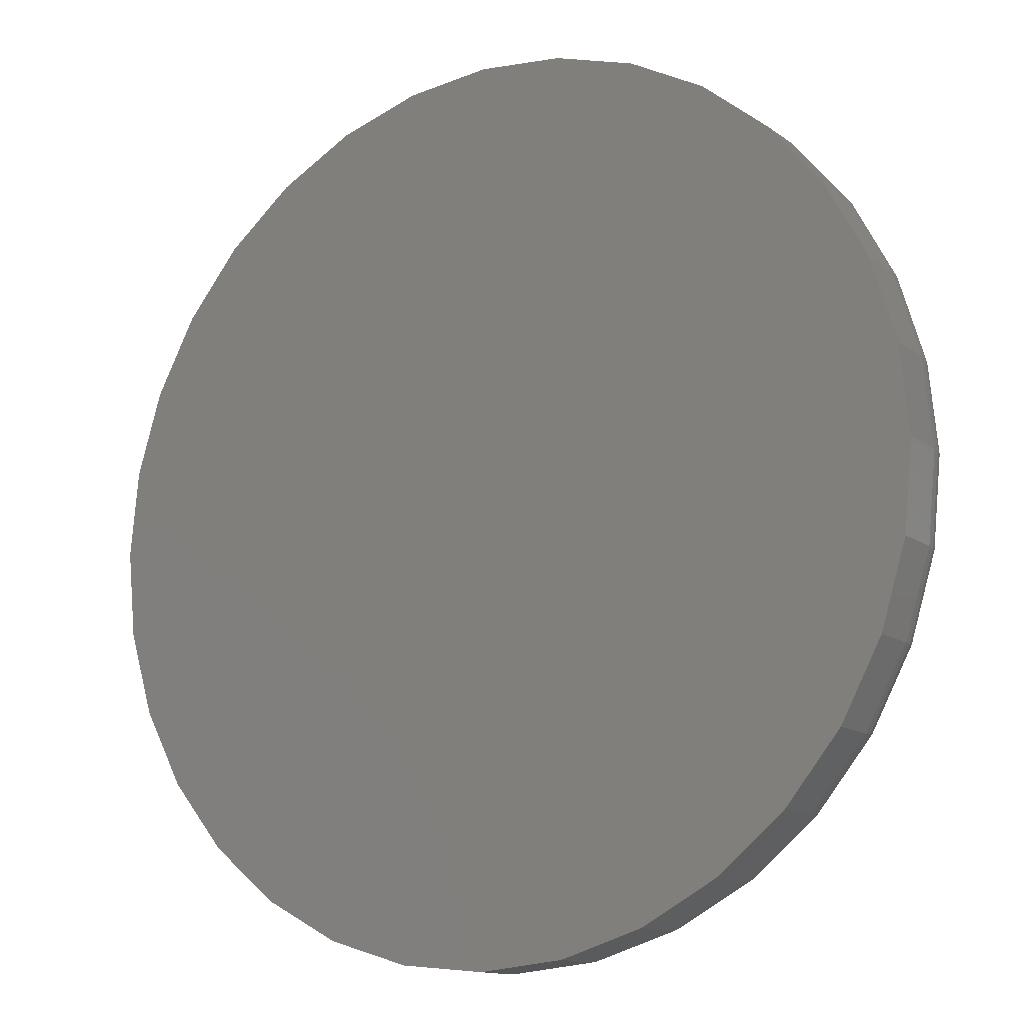
<metadata>
{"format":"stl","ext":"stl","renderer":"f3d","projection":"perspective","resolution":1024,"background":"white","views":[{"elev":-13.3,"azim":-147.2,"up":"+Z"}]}
</metadata>
<code>
# stl→obj: 384 verts, 764 faces
v -0.1124 -0.08594 0.6046
v 0.1282 -0.08594 0.6046
v 0.007895 -0.08594 0.6164
v 0.2438 -0.08594 0.5695
v -0.228 -0.08594 0.5695
v 0.3504 -0.08594 0.5126
v -0.3346 -0.08594 0.5126
v 0.4438 -0.08594 0.4359
v -0.428 -0.08594 0.4359
v 0.5205 -0.08594 0.3425
v -0.5047 -0.08594 0.3425
v 0.5774 -0.08594 0.2359
v -0.5616 -0.08594 0.2359
v 0.6125 -0.08594 0.1203
v -0.5967 -0.08594 0.1203
v 0.6243 -0.08594 -7.827e-16
v -0.6086 -0.08594 -8.915e-17
v 0.6125 -0.08594 -0.1203
v -0.5967 -0.08594 -0.1203
v 0.5774 -0.08594 -0.2359
v -0.5616 -0.08594 -0.2359
v 0.5205 -0.08594 -0.3425
v -0.5047 -0.08594 -0.3425
v 0.4438 -0.08594 -0.4359
v -0.428 -0.08594 -0.4359
v 0.3504 -0.08594 -0.5126
v -0.3346 -0.08594 -0.5126
v 0.2438 -0.08594 -0.5695
v -0.228 -0.08594 -0.5695
v 0.1282 -0.08594 -0.6046
v -0.1124 -0.08594 -0.6046
v 0.007895 -0.08594 -0.6164
v 0.007895 -0.1484 -0.6789
v 0.1404 -0.1785 -0.6659
v 0.1404 -0.1484 -0.6659
v 0.2677 -0.1785 -0.6273
v 0.2677 -0.1484 -0.6273
v 0.3851 -0.1785 -0.5645
v 0.3851 -0.1484 -0.5645
v 0.488 -0.1785 -0.4801
v 0.488 -0.1484 -0.4801
v 0.5724 -0.1785 -0.3772
v 0.5724 -0.1484 -0.3772
v 0.6352 -0.1785 -0.2598
v 0.6352 -0.1484 -0.2598
v 0.6738 -0.1785 -0.1325
v 0.6738 -0.1484 -0.1325
v 0.6868 -0.1785 -8.573e-16
v 0.6868 -0.1484 -8.573e-16
v 0.007895 -0.1785 -0.6789
v -0.1246 -0.1484 -0.6659
v -0.1246 -0.1785 -0.6659
v -0.2519 -0.1484 -0.6273
v -0.2519 -0.1785 -0.6273
v -0.3693 -0.1484 -0.5645
v -0.3693 -0.1785 -0.5645
v -0.4722 -0.1484 -0.4801
v -0.4722 -0.1785 -0.4801
v -0.5566 -0.1484 -0.3772
v -0.5566 -0.1785 -0.3772
v -0.6194 -0.1484 -0.2598
v -0.6194 -0.1785 -0.2598
v -0.658 -0.1484 -0.1325
v -0.658 -0.1785 -0.1325
v -0.6711 -0.1484 2.446e-16
v -0.6711 -0.1785 2.446e-16
v 0.007895 -0.1484 0.6789
v -0.1246 -0.1785 0.6659
v -0.1246 -0.1484 0.6659
v -0.2519 -0.1785 0.6273
v -0.2519 -0.1484 0.6273
v -0.3693 -0.1785 0.5645
v -0.3693 -0.1484 0.5645
v -0.4722 -0.1785 0.4801
v -0.4722 -0.1484 0.4801
v -0.5566 -0.1785 0.3772
v -0.5566 -0.1484 0.3772
v -0.6194 -0.1785 0.2598
v -0.6194 -0.1484 0.2598
v -0.658 -0.1785 0.1325
v -0.658 -0.1484 0.1325
v 0.007895 -0.1785 0.6789
v 0.1404 -0.1484 0.6659
v 0.1404 -0.1785 0.6659
v 0.2677 -0.1484 0.6273
v 0.2677 -0.1785 0.6273
v 0.3851 -0.1484 0.5645
v 0.3851 -0.1785 0.5645
v 0.488 -0.1484 0.4801
v 0.488 -0.1785 0.4801
v 0.5724 -0.1484 0.3772
v 0.5724 -0.1785 0.3772
v 0.6352 -0.1484 0.2598
v 0.6352 -0.1785 0.2598
v 0.6738 -0.1484 0.1325
v 0.6738 -0.1785 0.1325
v 0.7029 -0.1745 -1.388e-15
v 0.6895 -0.1745 -0.1356
v 0.7179 -0.1677 -1.388e-15
v 0.7043 -0.1677 -0.1385
v 0.7316 -0.1584 -1.388e-15
v 0.7177 -0.1584 -0.1412
v 0.7434 -0.1468 -1.388e-15
v 0.7292 -0.1468 -0.1435
v 0.7529 -0.1333 -1.444e-15
v 0.7386 -0.1333 -0.1454
v 0.76 -0.1184 -1.499e-15
v 0.7456 -0.1184 -0.1467
v 0.7643 -0.1024 -1.499e-15
v 0.7498 -0.1024 -0.1476
v 0.7658 -0.08594 -9.516e-16
v 0.7512 -0.08594 -0.1479
v -0.6737 -0.1745 -0.1356
v -0.6871 -0.1745 1.105e-16
v -0.6885 -0.1677 -0.1385
v -0.7021 -0.1677 1.105e-16
v -0.7019 -0.1584 -0.1412
v -0.7158 -0.1584 1.106e-16
v -0.7135 -0.1468 -0.1435
v -0.7276 -0.1468 1.107e-16
v -0.7228 -0.1333 -0.1454
v -0.7372 -0.1333 1.107e-16
v -0.7298 -0.1184 -0.1467
v -0.7442 -0.1184 5.532e-17
v -0.734 -0.1024 -0.1476
v -0.7485 -0.1024 5.541e-17
v -0.7354 -0.08594 -0.1479
v -0.75 -0.08594 9.281e-17
v -0.6342 -0.1745 -0.266
v -0.6481 -0.1677 -0.2717
v -0.6607 -0.1584 -0.2769
v -0.6716 -0.1468 -0.2815
v -0.6804 -0.1333 -0.2851
v -0.687 -0.1184 -0.2878
v -0.691 -0.1024 -0.2895
v -0.6923 -0.08594 -0.29
v -0.57 -0.1745 -0.3861
v -0.5825 -0.1677 -0.3945
v -0.5938 -0.1584 -0.4021
v -0.6036 -0.1468 -0.4086
v -0.6116 -0.1333 -0.4139
v -0.6175 -0.1184 -0.4179
v -0.6211 -0.1024 -0.4203
v -0.6223 -0.08594 -0.4211
v -0.4835 -0.1745 -0.4914
v -0.4942 -0.1677 -0.5021
v -0.5038 -0.1584 -0.5117
v -0.5122 -0.1468 -0.5201
v -0.5189 -0.1333 -0.5268
v -0.5239 -0.1184 -0.5318
v -0.527 -0.1024 -0.5349
v -0.528 -0.08594 -0.5359
v -0.3782 -0.1745 -0.5779
v -0.3866 -0.1677 -0.5904
v -0.3942 -0.1584 -0.6017
v -0.4007 -0.1468 -0.6115
v -0.406 -0.1333 -0.6195
v -0.41 -0.1184 -0.6254
v -0.4124 -0.1024 -0.629
v -0.4132 -0.08594 -0.6302
v -0.2581 -0.1745 -0.6421
v -0.2638 -0.1677 -0.656
v -0.269 -0.1584 -0.6686
v -0.2736 -0.1468 -0.6795
v -0.2772 -0.1333 -0.6883
v -0.2799 -0.1184 -0.6949
v -0.2816 -0.1024 -0.6989
v -0.2821 -0.08594 -0.7002
v -0.1277 -0.1745 -0.6816
v -0.1306 -0.1677 -0.6964
v -0.1333 -0.1584 -0.7098
v -0.1356 -0.1468 -0.7213
v -0.1375 -0.1333 -0.7307
v -0.1388 -0.1184 -0.7377
v -0.1397 -0.1024 -0.7419
v -0.14 -0.08594 -0.7433
v 0.007895 -0.1745 -0.695
v 0.007895 -0.1677 -0.71
v 0.007895 -0.1584 -0.7237
v 0.007895 -0.1468 -0.7355
v 0.007895 -0.1333 -0.7451
v 0.007895 -0.1184 -0.7521
v 0.007895 -0.1024 -0.7564
v 0.007895 -0.08594 -0.7579
v 0.1435 -0.1745 -0.6816
v 0.1464 -0.1677 -0.6964
v 0.1491 -0.1584 -0.7098
v 0.1514 -0.1468 -0.7213
v 0.1532 -0.1333 -0.7307
v 0.1546 -0.1184 -0.7377
v 0.1555 -0.1024 -0.7419
v 0.1558 -0.08594 -0.7433
v 0.2738 -0.1745 -0.6421
v 0.2796 -0.1677 -0.656
v 0.2848 -0.1584 -0.6686
v 0.2893 -0.1468 -0.6795
v 0.293 -0.1333 -0.6883
v 0.2957 -0.1184 -0.6949
v 0.2974 -0.1024 -0.6989
v 0.2979 -0.08594 -0.7002
v 0.394 -0.1745 -0.5779
v 0.4024 -0.1677 -0.5904
v 0.41 -0.1584 -0.6017
v 0.4165 -0.1468 -0.6115
v 0.4218 -0.1333 -0.6195
v 0.4257 -0.1184 -0.6254
v 0.4281 -0.1024 -0.629
v 0.429 -0.08594 -0.6302
v 0.4993 -0.1745 -0.4914
v 0.51 -0.1677 -0.5021
v 0.5196 -0.1584 -0.5117
v 0.528 -0.1468 -0.5201
v 0.5347 -0.1333 -0.5268
v 0.5397 -0.1184 -0.5318
v 0.5428 -0.1024 -0.5349
v 0.5438 -0.08594 -0.5359
v 0.5857 -0.1745 -0.3861
v 0.5983 -0.1677 -0.3945
v 0.6096 -0.1584 -0.4021
v 0.6194 -0.1468 -0.4086
v 0.6274 -0.1333 -0.4139
v 0.6333 -0.1184 -0.4179
v 0.6368 -0.1024 -0.4203
v 0.6381 -0.08594 -0.4211
v 0.65 -0.1745 -0.266
v 0.6639 -0.1677 -0.2717
v 0.6765 -0.1584 -0.2769
v 0.6874 -0.1468 -0.2815
v 0.6962 -0.1333 -0.2851
v 0.7028 -0.1184 -0.2878
v 0.7068 -0.1024 -0.2895
v 0.7081 -0.08594 -0.29
v -0.6737 -0.1745 0.1356
v -0.6885 -0.1677 0.1385
v -0.7019 -0.1584 0.1412
v -0.7135 -0.1468 0.1435
v -0.7228 -0.1333 0.1454
v -0.7298 -0.1184 0.1467
v -0.734 -0.1024 0.1476
v -0.7354 -0.08594 0.1479
v 0.6895 -0.1745 0.1356
v 0.7043 -0.1677 0.1385
v 0.7177 -0.1584 0.1412
v 0.7292 -0.1468 0.1435
v 0.7386 -0.1333 0.1454
v 0.7456 -0.1184 0.1467
v 0.7498 -0.1024 0.1476
v 0.7512 -0.08594 0.1479
v 0.65 -0.1745 0.266
v 0.6639 -0.1677 0.2717
v 0.6765 -0.1584 0.2769
v 0.6874 -0.1468 0.2815
v 0.6962 -0.1333 0.2851
v 0.7028 -0.1184 0.2878
v 0.7068 -0.1024 0.2895
v 0.7081 -0.08594 0.29
v 0.5857 -0.1745 0.3861
v 0.5983 -0.1677 0.3945
v 0.6096 -0.1584 0.4021
v 0.6194 -0.1468 0.4086
v 0.6274 -0.1333 0.4139
v 0.6333 -0.1184 0.4179
v 0.6368 -0.1024 0.4203
v 0.6381 -0.08594 0.4211
v 0.4993 -0.1745 0.4914
v 0.51 -0.1677 0.5021
v 0.5196 -0.1584 0.5117
v 0.528 -0.1468 0.5201
v 0.5347 -0.1333 0.5268
v 0.5397 -0.1184 0.5318
v 0.5428 -0.1024 0.5349
v 0.5438 -0.08594 0.5359
v 0.394 -0.1745 0.5779
v 0.4024 -0.1677 0.5904
v 0.41 -0.1584 0.6017
v 0.4165 -0.1468 0.6115
v 0.4218 -0.1333 0.6195
v 0.4257 -0.1184 0.6254
v 0.4281 -0.1024 0.629
v 0.429 -0.08594 0.6302
v 0.2738 -0.1745 0.6421
v 0.2796 -0.1677 0.656
v 0.2848 -0.1584 0.6686
v 0.2893 -0.1468 0.6795
v 0.293 -0.1333 0.6883
v 0.2957 -0.1184 0.6949
v 0.2974 -0.1024 0.6989
v 0.2979 -0.08594 0.7002
v 0.1435 -0.1745 0.6816
v 0.1464 -0.1677 0.6964
v 0.1491 -0.1584 0.7098
v 0.1514 -0.1468 0.7213
v 0.1532 -0.1333 0.7307
v 0.1546 -0.1184 0.7377
v 0.1555 -0.1024 0.7419
v 0.1558 -0.08594 0.7433
v 0.007895 -0.1745 0.695
v 0.007895 -0.1677 0.71
v 0.007895 -0.1584 0.7237
v 0.007895 -0.1468 0.7355
v 0.007895 -0.1333 0.7451
v 0.007895 -0.1184 0.7521
v 0.007895 -0.1024 0.7564
v 0.007895 -0.08594 0.7579
v -0.1277 -0.1745 0.6816
v -0.1306 -0.1677 0.6964
v -0.1333 -0.1584 0.7098
v -0.1356 -0.1468 0.7213
v -0.1375 -0.1333 0.7307
v -0.1388 -0.1184 0.7377
v -0.1397 -0.1024 0.7419
v -0.14 -0.08594 0.7433
v -0.2581 -0.1745 0.6421
v -0.2638 -0.1677 0.656
v -0.269 -0.1584 0.6686
v -0.2736 -0.1468 0.6795
v -0.2772 -0.1333 0.6883
v -0.2799 -0.1184 0.6949
v -0.2816 -0.1024 0.6989
v -0.2821 -0.08594 0.7002
v -0.3782 -0.1745 0.5779
v -0.3866 -0.1677 0.5904
v -0.3942 -0.1584 0.6017
v -0.4007 -0.1468 0.6115
v -0.406 -0.1333 0.6195
v -0.41 -0.1184 0.6254
v -0.4124 -0.1024 0.629
v -0.4132 -0.08594 0.6302
v -0.4835 -0.1745 0.4914
v -0.4942 -0.1677 0.5021
v -0.5038 -0.1584 0.5117
v -0.5122 -0.1468 0.5201
v -0.5189 -0.1333 0.5268
v -0.5239 -0.1184 0.5318
v -0.527 -0.1024 0.5349
v -0.528 -0.08594 0.5359
v -0.57 -0.1745 0.3861
v -0.5825 -0.1677 0.3945
v -0.5938 -0.1584 0.4021
v -0.6036 -0.1468 0.4086
v -0.6116 -0.1333 0.4139
v -0.6175 -0.1184 0.4179
v -0.6211 -0.1024 0.4203
v -0.6223 -0.08594 0.4211
v -0.6342 -0.1745 0.266
v -0.6481 -0.1677 0.2717
v -0.6607 -0.1584 0.2769
v -0.6716 -0.1468 0.2815
v -0.6804 -0.1333 0.2851
v -0.687 -0.1184 0.2878
v -0.691 -0.1024 0.2895
v -0.6923 -0.08594 0.29
v 0.7658 1.674e-16 -9.282e-17
v 0.7512 1.658e-16 -0.1479
v 0.7081 1.61e-16 -0.29
v 0.6381 1.532e-16 -0.4211
v 0.5438 1.428e-16 -0.5359
v 0.429 1.3e-16 -0.6302
v 0.2979 1.155e-16 -0.7002
v 0.1558 9.968e-17 -0.7433
v 0.007895 8.327e-17 -0.7579
v -0.14 6.685e-17 -0.7433
v -0.2821 5.107e-17 -0.7002
v -0.4132 3.652e-17 -0.6302
v -0.528 2.377e-17 -0.5359
v -0.6223 1.33e-17 -0.4211
v -0.6923 5.529e-18 -0.29
v -0.7354 7.403e-19 -0.1479
v -0.75 -8.765e-19 9.281e-17
v -0.7354 7.403e-19 0.1479
v -0.6923 5.529e-18 0.29
v -0.6223 1.33e-17 0.4211
v -0.528 2.377e-17 0.5359
v -0.4132 3.652e-17 0.6302
v -0.2821 5.107e-17 0.7002
v -0.14 6.685e-17 0.7433
v 0.007895 8.327e-17 0.7579
v 0.1558 9.968e-17 0.7433
v 0.2979 1.155e-16 0.7002
v 0.429 1.3e-16 0.6302
v 0.5438 1.428e-16 0.5359
v 0.6381 1.532e-16 0.4211
v 0.7081 1.61e-16 0.29
v 0.7512 1.658e-16 0.1479
f 1 2 3
f 2 1 4
f 4 1 5
f 4 5 6
f 6 5 7
f 6 7 8
f 8 7 9
f 8 9 10
f 10 9 11
f 10 11 12
f 12 11 13
f 12 13 14
f 14 13 15
f 14 15 16
f 16 15 17
f 16 17 18
f 18 17 19
f 18 19 20
f 20 19 21
f 20 21 22
f 22 21 23
f 22 23 24
f 24 23 25
f 24 25 26
f 26 25 27
f 26 27 28
f 28 27 29
f 28 29 30
f 30 29 31
f 30 31 32
f 33 34 35
f 35 34 36
f 35 36 37
f 37 36 38
f 37 38 39
f 39 38 40
f 39 40 41
f 41 40 42
f 41 42 43
f 43 42 44
f 43 44 45
f 45 44 46
f 45 46 47
f 47 46 48
f 47 48 49
f 34 33 50
f 50 33 51
f 50 51 52
f 52 51 53
f 52 53 54
f 54 53 55
f 54 55 56
f 56 55 57
f 56 57 58
f 58 57 59
f 58 59 60
f 60 59 61
f 60 61 62
f 62 61 63
f 62 63 64
f 64 63 65
f 64 65 66
f 67 68 69
f 69 68 70
f 69 70 71
f 71 70 72
f 71 72 73
f 73 72 74
f 73 74 75
f 75 74 76
f 75 76 77
f 77 76 78
f 77 78 79
f 79 78 80
f 79 80 81
f 81 80 66
f 81 66 65
f 68 67 82
f 82 67 83
f 82 83 84
f 84 83 85
f 84 85 86
f 86 85 87
f 86 87 88
f 88 87 89
f 88 89 90
f 90 89 91
f 90 91 92
f 92 91 93
f 92 93 94
f 94 93 95
f 94 95 96
f 96 95 49
f 96 49 48
f 32 31 33
f 33 35 32
f 43 24 41
f 41 24 26
f 41 26 39
f 24 43 22
f 22 43 45
f 22 45 20
f 20 45 47
f 20 47 18
f 18 47 49
f 18 49 16
f 23 57 25
f 25 57 55
f 25 55 27
f 57 23 59
f 59 23 21
f 59 21 61
f 61 21 19
f 61 19 63
f 63 19 17
f 63 17 65
f 33 31 51
f 51 31 29
f 51 29 53
f 53 29 27
f 53 27 55
f 32 35 30
f 30 35 37
f 30 37 28
f 28 37 39
f 28 39 26
f 3 2 67
f 67 69 3
f 77 9 75
f 75 9 7
f 75 7 73
f 9 77 11
f 11 77 79
f 11 79 13
f 13 79 81
f 13 81 15
f 15 81 65
f 15 65 17
f 10 89 8
f 8 89 87
f 8 87 6
f 89 10 91
f 91 10 12
f 91 12 93
f 93 12 14
f 93 14 95
f 95 14 16
f 95 16 49
f 67 2 83
f 83 2 4
f 83 4 85
f 85 4 6
f 85 6 87
f 3 69 1
f 1 69 71
f 1 71 5
f 5 71 73
f 5 73 7
f 48 46 97
f 97 46 98
f 97 98 99
f 99 98 100
f 99 100 101
f 101 100 102
f 101 102 103
f 103 102 104
f 103 104 105
f 105 104 106
f 105 106 107
f 107 106 108
f 107 108 109
f 109 108 110
f 109 110 111
f 111 110 112
f 64 66 113
f 113 66 114
f 113 114 115
f 115 114 116
f 115 116 117
f 117 116 118
f 117 118 119
f 119 118 120
f 119 120 121
f 121 120 122
f 121 122 123
f 123 122 124
f 123 124 125
f 125 124 126
f 125 126 127
f 127 126 128
f 62 64 129
f 129 64 113
f 129 113 130
f 130 113 115
f 130 115 131
f 131 115 117
f 131 117 132
f 132 117 119
f 132 119 133
f 133 119 121
f 133 121 134
f 134 121 123
f 134 123 135
f 135 123 125
f 135 125 136
f 136 125 127
f 60 62 137
f 137 62 129
f 137 129 138
f 138 129 130
f 138 130 139
f 139 130 131
f 139 131 140
f 140 131 132
f 140 132 141
f 141 132 133
f 141 133 142
f 142 133 134
f 142 134 143
f 143 134 135
f 143 135 144
f 144 135 136
f 58 60 145
f 145 60 137
f 145 137 146
f 146 137 138
f 146 138 147
f 147 138 139
f 147 139 148
f 148 139 140
f 148 140 149
f 149 140 141
f 149 141 150
f 150 141 142
f 150 142 151
f 151 142 143
f 151 143 152
f 152 143 144
f 56 58 153
f 153 58 145
f 153 145 154
f 154 145 146
f 154 146 155
f 155 146 147
f 155 147 156
f 156 147 148
f 156 148 157
f 157 148 149
f 157 149 158
f 158 149 150
f 158 150 159
f 159 150 151
f 159 151 160
f 160 151 152
f 54 56 161
f 161 56 153
f 161 153 162
f 162 153 154
f 162 154 163
f 163 154 155
f 163 155 164
f 164 155 156
f 164 156 165
f 165 156 157
f 165 157 166
f 166 157 158
f 166 158 167
f 167 158 159
f 167 159 168
f 168 159 160
f 52 54 169
f 169 54 161
f 169 161 170
f 170 161 162
f 170 162 171
f 171 162 163
f 171 163 172
f 172 163 164
f 172 164 173
f 173 164 165
f 173 165 174
f 174 165 166
f 174 166 175
f 175 166 167
f 175 167 176
f 176 167 168
f 50 52 177
f 177 52 169
f 177 169 178
f 178 169 170
f 178 170 179
f 179 170 171
f 179 171 180
f 180 171 172
f 180 172 181
f 181 172 173
f 181 173 182
f 182 173 174
f 182 174 183
f 183 174 175
f 183 175 184
f 184 175 176
f 34 50 185
f 185 50 177
f 185 177 186
f 186 177 178
f 186 178 187
f 187 178 179
f 187 179 188
f 188 179 180
f 188 180 189
f 189 180 181
f 189 181 190
f 190 181 182
f 190 182 191
f 191 182 183
f 191 183 192
f 192 183 184
f 36 34 193
f 193 34 185
f 193 185 194
f 194 185 186
f 194 186 195
f 195 186 187
f 195 187 196
f 196 187 188
f 196 188 197
f 197 188 189
f 197 189 198
f 198 189 190
f 198 190 199
f 199 190 191
f 199 191 200
f 200 191 192
f 38 36 201
f 201 36 193
f 201 193 202
f 202 193 194
f 202 194 203
f 203 194 195
f 203 195 204
f 204 195 196
f 204 196 205
f 205 196 197
f 205 197 206
f 206 197 198
f 206 198 207
f 207 198 199
f 207 199 208
f 208 199 200
f 40 38 209
f 209 38 201
f 209 201 210
f 210 201 202
f 210 202 211
f 211 202 203
f 211 203 212
f 212 203 204
f 212 204 213
f 213 204 205
f 213 205 214
f 214 205 206
f 214 206 215
f 215 206 207
f 215 207 216
f 216 207 208
f 42 40 217
f 217 40 209
f 217 209 218
f 218 209 210
f 218 210 219
f 219 210 211
f 219 211 220
f 220 211 212
f 220 212 221
f 221 212 213
f 221 213 222
f 222 213 214
f 222 214 223
f 223 214 215
f 223 215 224
f 224 215 216
f 44 42 225
f 225 42 217
f 225 217 226
f 226 217 218
f 226 218 227
f 227 218 219
f 227 219 228
f 228 219 220
f 228 220 229
f 229 220 221
f 229 221 230
f 230 221 222
f 230 222 231
f 231 222 223
f 231 223 232
f 232 223 224
f 46 44 98
f 98 44 225
f 98 225 100
f 100 225 226
f 100 226 102
f 102 226 227
f 102 227 104
f 104 227 228
f 104 228 106
f 106 228 229
f 106 229 108
f 108 229 230
f 108 230 110
f 110 230 231
f 110 231 112
f 112 231 232
f 66 80 114
f 114 80 233
f 114 233 116
f 116 233 234
f 116 234 118
f 118 234 235
f 118 235 120
f 120 235 236
f 120 236 122
f 122 236 237
f 122 237 124
f 124 237 238
f 124 238 126
f 126 238 239
f 126 239 128
f 128 239 240
f 96 48 241
f 241 48 97
f 241 97 242
f 242 97 99
f 242 99 243
f 243 99 101
f 243 101 244
f 244 101 103
f 244 103 245
f 245 103 105
f 245 105 246
f 246 105 107
f 246 107 247
f 247 107 109
f 247 109 248
f 248 109 111
f 94 96 249
f 249 96 241
f 249 241 250
f 250 241 242
f 250 242 251
f 251 242 243
f 251 243 252
f 252 243 244
f 252 244 253
f 253 244 245
f 253 245 254
f 254 245 246
f 254 246 255
f 255 246 247
f 255 247 256
f 256 247 248
f 92 94 257
f 257 94 249
f 257 249 258
f 258 249 250
f 258 250 259
f 259 250 251
f 259 251 260
f 260 251 252
f 260 252 261
f 261 252 253
f 261 253 262
f 262 253 254
f 262 254 263
f 263 254 255
f 263 255 264
f 264 255 256
f 90 92 265
f 265 92 257
f 265 257 266
f 266 257 258
f 266 258 267
f 267 258 259
f 267 259 268
f 268 259 260
f 268 260 269
f 269 260 261
f 269 261 270
f 270 261 262
f 270 262 271
f 271 262 263
f 271 263 272
f 272 263 264
f 88 90 273
f 273 90 265
f 273 265 274
f 274 265 266
f 274 266 275
f 275 266 267
f 275 267 276
f 276 267 268
f 276 268 277
f 277 268 269
f 277 269 278
f 278 269 270
f 278 270 279
f 279 270 271
f 279 271 280
f 280 271 272
f 86 88 281
f 281 88 273
f 281 273 282
f 282 273 274
f 282 274 283
f 283 274 275
f 283 275 284
f 284 275 276
f 284 276 285
f 285 276 277
f 285 277 286
f 286 277 278
f 286 278 287
f 287 278 279
f 287 279 288
f 288 279 280
f 84 86 289
f 289 86 281
f 289 281 290
f 290 281 282
f 290 282 291
f 291 282 283
f 291 283 292
f 292 283 284
f 292 284 293
f 293 284 285
f 293 285 294
f 294 285 286
f 294 286 295
f 295 286 287
f 295 287 296
f 296 287 288
f 82 84 297
f 297 84 289
f 297 289 298
f 298 289 290
f 298 290 299
f 299 290 291
f 299 291 300
f 300 291 292
f 300 292 301
f 301 292 293
f 301 293 302
f 302 293 294
f 302 294 303
f 303 294 295
f 303 295 304
f 304 295 296
f 68 82 305
f 305 82 297
f 305 297 306
f 306 297 298
f 306 298 307
f 307 298 299
f 307 299 308
f 308 299 300
f 308 300 309
f 309 300 301
f 309 301 310
f 310 301 302
f 310 302 311
f 311 302 303
f 311 303 312
f 312 303 304
f 70 68 313
f 313 68 305
f 313 305 314
f 314 305 306
f 314 306 315
f 315 306 307
f 315 307 316
f 316 307 308
f 316 308 317
f 317 308 309
f 317 309 318
f 318 309 310
f 318 310 319
f 319 310 311
f 319 311 320
f 320 311 312
f 72 70 321
f 321 70 313
f 321 313 322
f 322 313 314
f 322 314 323
f 323 314 315
f 323 315 324
f 324 315 316
f 324 316 325
f 325 316 317
f 325 317 326
f 326 317 318
f 326 318 327
f 327 318 319
f 327 319 328
f 328 319 320
f 74 72 329
f 329 72 321
f 329 321 330
f 330 321 322
f 330 322 331
f 331 322 323
f 331 323 332
f 332 323 324
f 332 324 333
f 333 324 325
f 333 325 334
f 334 325 326
f 334 326 335
f 335 326 327
f 335 327 336
f 336 327 328
f 76 74 337
f 337 74 329
f 337 329 338
f 338 329 330
f 338 330 339
f 339 330 331
f 339 331 340
f 340 331 332
f 340 332 341
f 341 332 333
f 341 333 342
f 342 333 334
f 342 334 343
f 343 334 335
f 343 335 344
f 344 335 336
f 78 76 345
f 345 76 337
f 345 337 346
f 346 337 338
f 346 338 347
f 347 338 339
f 347 339 348
f 348 339 340
f 348 340 349
f 349 340 341
f 349 341 350
f 350 341 342
f 350 342 351
f 351 342 343
f 351 343 352
f 352 343 344
f 80 78 233
f 233 78 345
f 233 345 234
f 234 345 346
f 234 346 235
f 235 346 347
f 235 347 236
f 236 347 348
f 236 348 237
f 237 348 349
f 237 349 238
f 238 349 350
f 238 350 239
f 239 350 351
f 239 351 240
f 240 351 352
f 353 111 354
f 354 111 112
f 354 112 355
f 355 112 232
f 355 232 356
f 356 232 224
f 356 224 357
f 357 224 216
f 357 216 358
f 358 216 208
f 358 208 359
f 359 208 200
f 359 200 360
f 360 200 192
f 360 192 361
f 361 192 184
f 361 184 362
f 362 184 176
f 362 176 363
f 363 176 168
f 363 168 364
f 364 168 160
f 364 160 365
f 365 160 152
f 365 152 366
f 366 152 144
f 366 144 367
f 367 144 136
f 367 136 368
f 368 136 127
f 368 127 369
f 369 127 128
f 369 128 370
f 370 128 240
f 370 240 371
f 371 240 352
f 371 352 372
f 372 352 344
f 372 344 373
f 373 344 336
f 373 336 374
f 374 336 328
f 374 328 375
f 375 328 320
f 375 320 376
f 376 320 312
f 376 312 377
f 377 312 304
f 377 304 378
f 378 304 296
f 378 296 379
f 379 296 288
f 379 288 380
f 380 288 280
f 380 280 381
f 381 280 272
f 381 272 382
f 382 272 264
f 382 264 383
f 383 264 256
f 383 256 384
f 384 256 248
f 384 248 353
f 353 248 111
f 377 378 376
f 361 362 360
f 360 362 363
f 360 363 359
f 359 363 364
f 359 364 358
f 358 364 365
f 358 365 357
f 357 365 366
f 357 366 356
f 356 366 367
f 356 367 355
f 355 367 368
f 355 368 354
f 354 368 369
f 354 369 353
f 353 369 370
f 353 370 384
f 384 370 371
f 384 371 383
f 383 371 372
f 383 372 382
f 382 372 373
f 382 373 381
f 381 373 374
f 381 374 380
f 380 374 375
f 380 375 379
f 379 375 376
f 379 376 378

</code>
